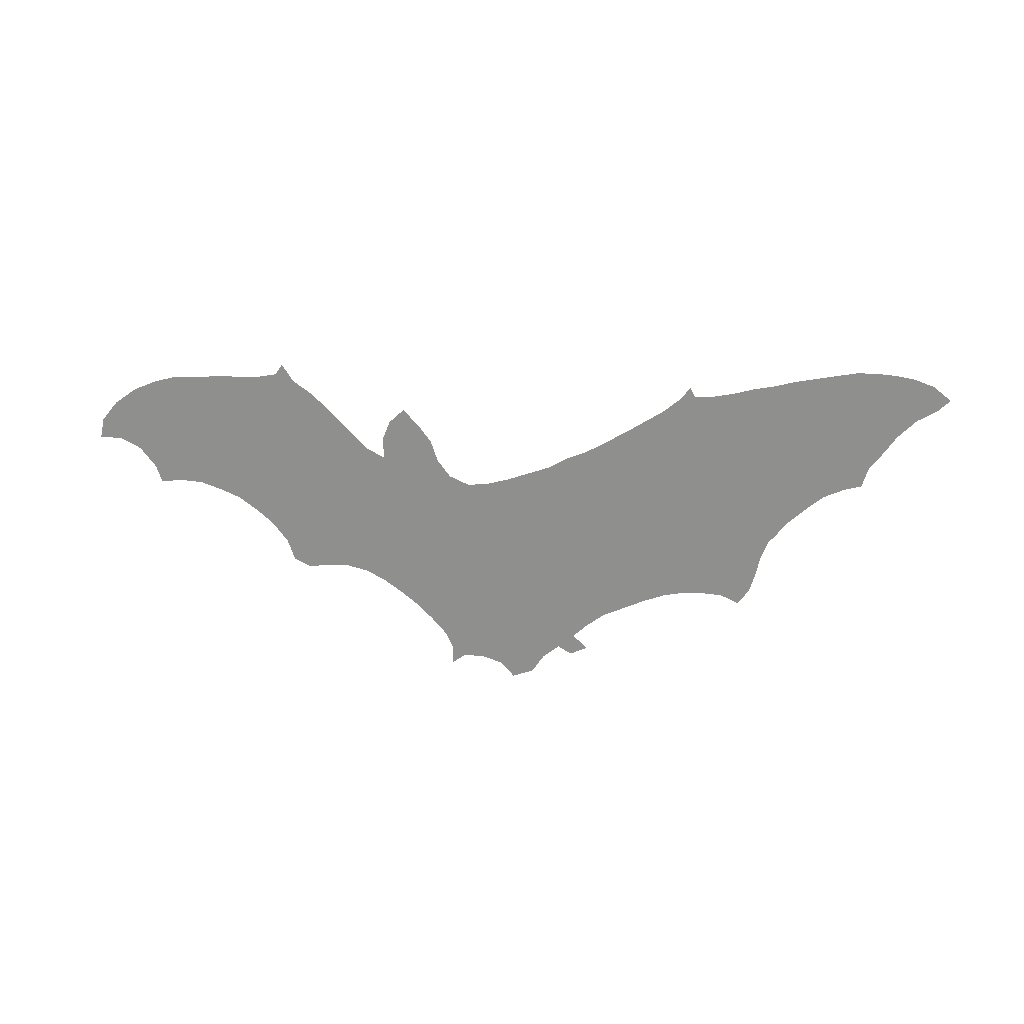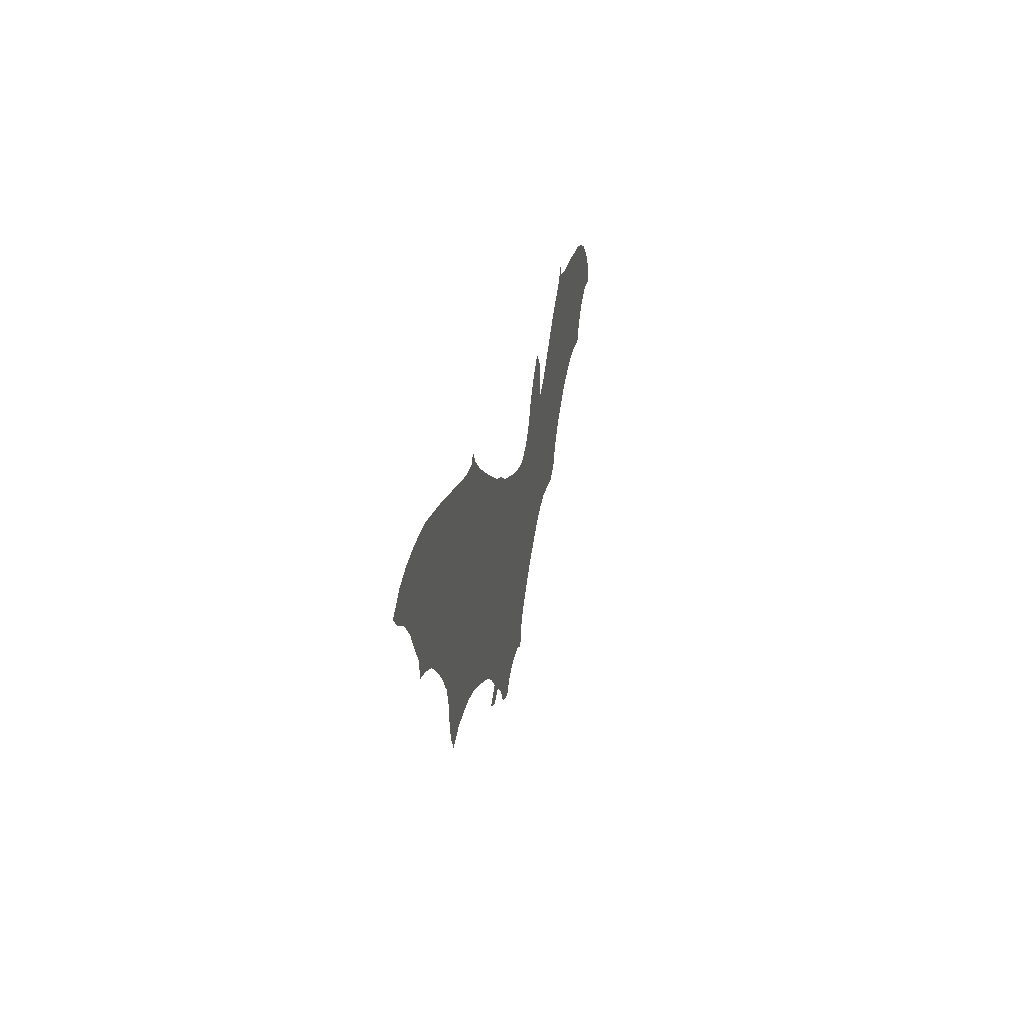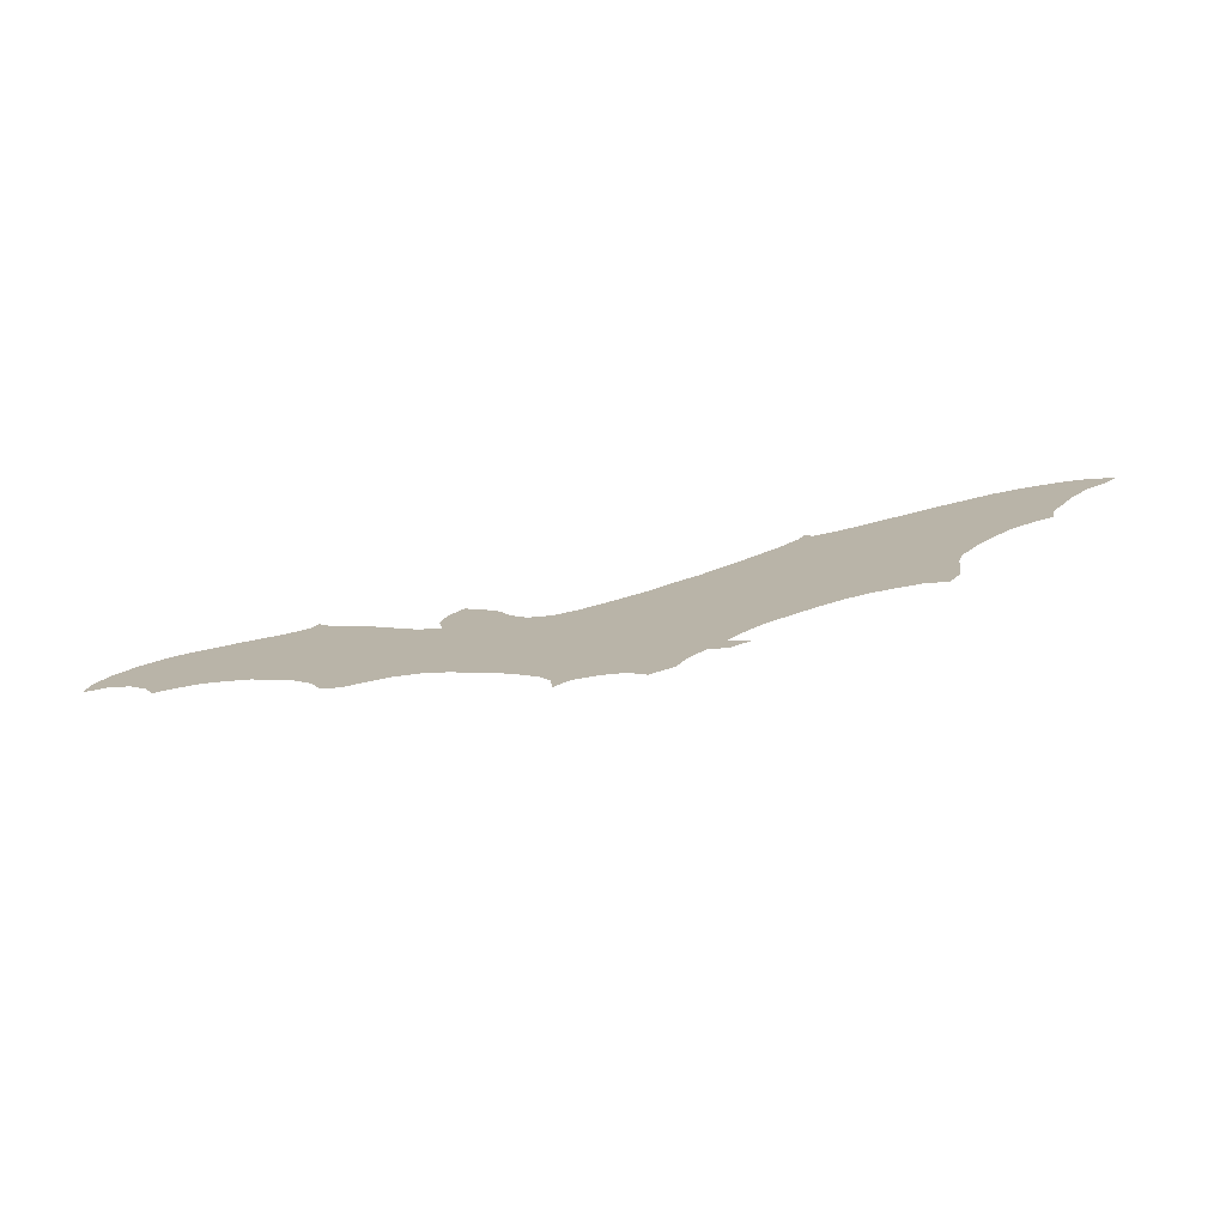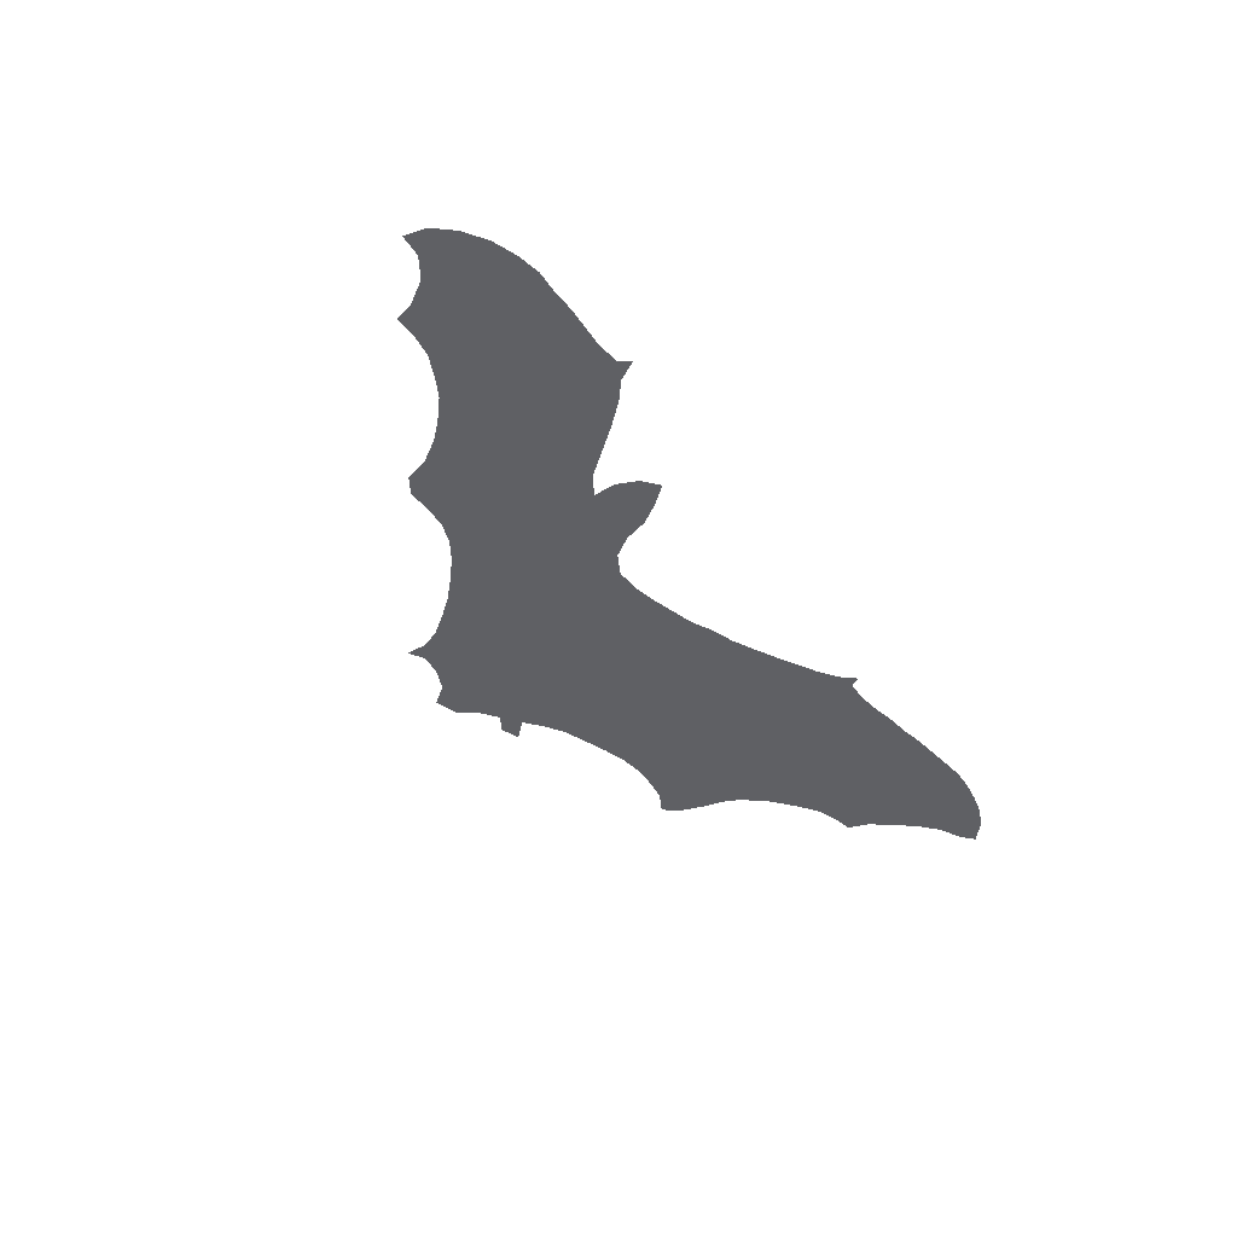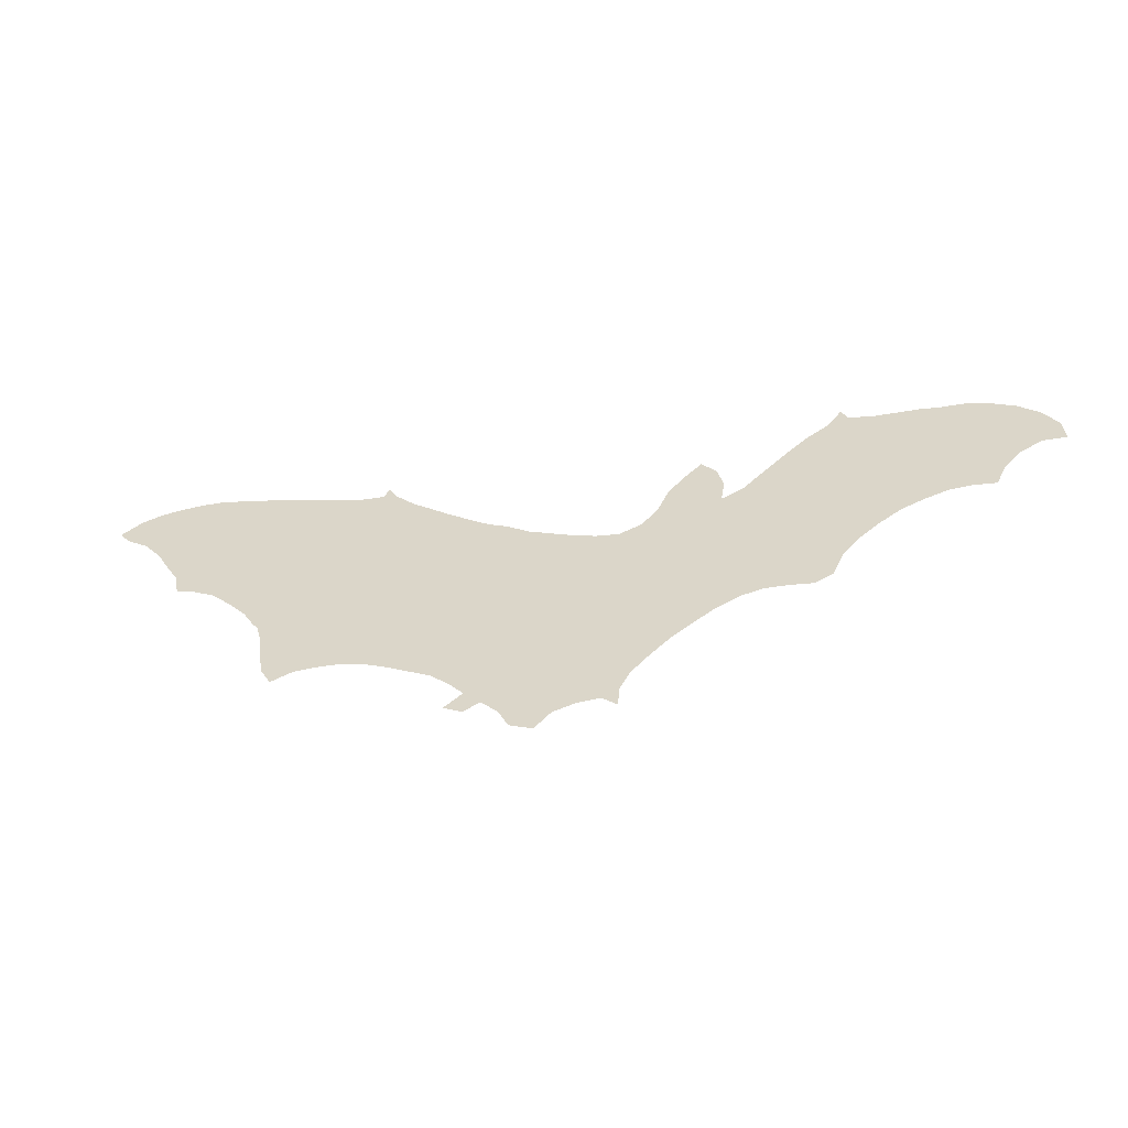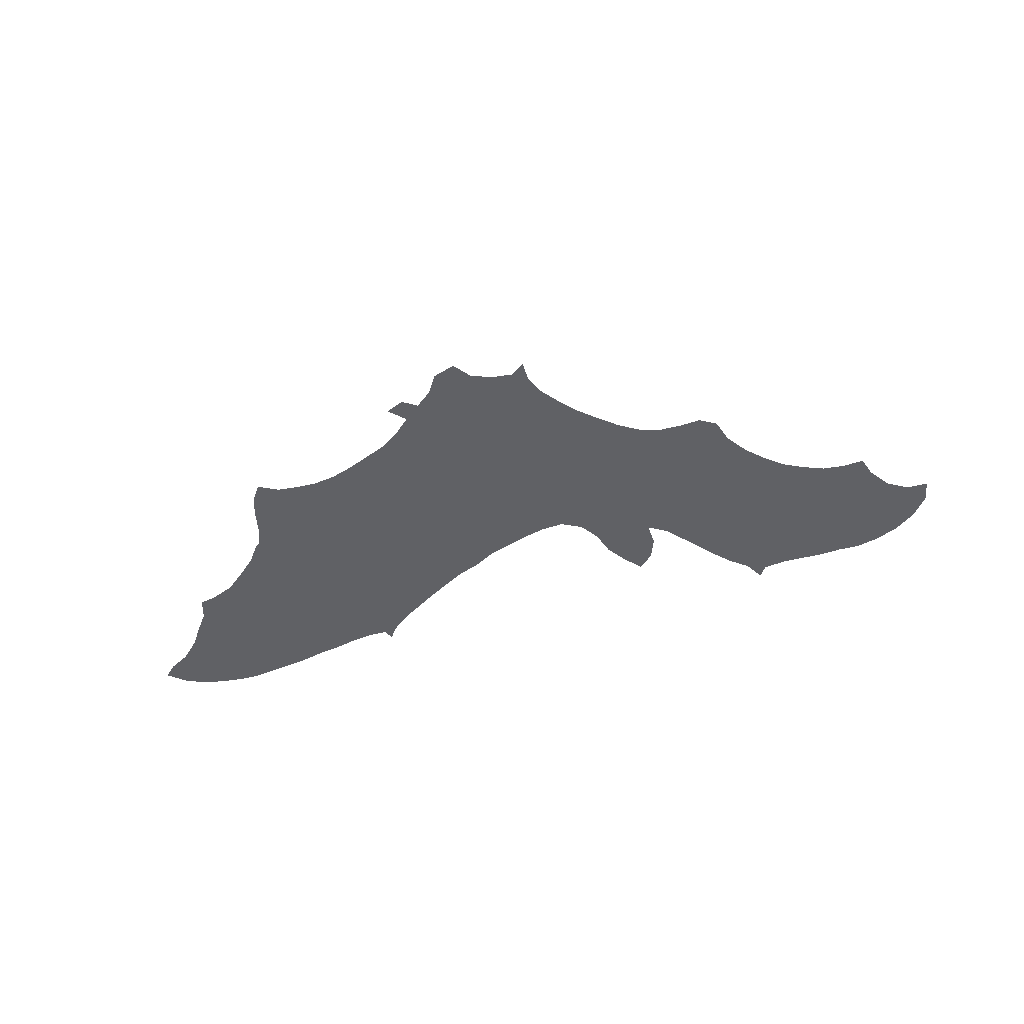
<metadata>
{"format":"obj","ext":"obj","renderer":"f3d","projection":"perspective","resolution":1024,"background":"white","views":[{"elev":-65.3,"azim":173.3,"up":"+Z"},{"elev":32.2,"azim":-78.8,"up":"+Y"},{"elev":-76.1,"azim":-170.1,"up":"+Y"},{"elev":-44.3,"azim":116.2,"up":"+Z"},{"elev":-51.2,"azim":14.4,"up":"+Y"},{"elev":-49.2,"azim":9.8,"up":"+Z"}]}
</metadata>
<code>
v 0.177 0.2303 0
v 0.1642 0.2516 0
v 0.145 0.2729 0
v 0.1258 0.2921 0
v 0.1023 0.3049 0
v 0.08316 0.3113 0
v 0.07889 0.3347 0
v 0.0661 0.3561 0
v 0.0533 0.3795 0
v 0.03411 0.403 0
v 0.01279 0.4179 0
v 0 0.4328 0
v 0.02345 0.4478 0
v 0.04691 0.4542 0
v 0.07036 0.4563 0
v 0.09382 0.4563 0
v 0.1173 0.4542 0
v 0.1407 0.4478 0
v 0.1642 0.4414 0
v 0.1876 0.435 0
v 0.2111 0.4264 0
v 0.2345 0.42 0
v 0.258 0.4115 0
v 0.2814 0.4051 0
v 0.3028 0.403 0
v 0.3092 0.4137 0
v 0.3177 0.3987 0
v 0.3369 0.3795 0
v 0.3561 0.3646 0
v 0.3753 0.3497 0
v 0.3987 0.3326 0
v 0.42 0.3177 0
v 0.4414 0.307 0
v 0.4627 0.2921 0
v 0.4861 0.2814 0
v 0.5096 0.2708 0
v 0.5331 0.2623 0
v 0.5565 0.258 0
v 0.58 0.2665 0
v 0.597 0.2857 0
v 0.6077 0.3092 0
v 0.6247 0.3284 0
v 0.6439 0.3454 0
v 0.6589 0.3284 0
v 0.6653 0.3049 0
v 0.661 0.2814 0
v 0.6844 0.2921 0
v 0.7079 0.3134 0
v 0.7313 0.3347 0
v 0.7548 0.3539 0
v 0.7761 0.3667 0
v 0.791 0.3859 0
v 0.7974 0.3731 0
v 0.8209 0.3667 0
v 0.8444 0.3646 0
v 0.8678 0.3625 0
v 0.8913 0.3582 0
v 0.9147 0.3561 0
v 0.9382 0.3476 0
v 0.9616 0.3347 0
v 0.9829 0.3156 0
v 0.9979 0.2921 0
v 1 0.2687 0
v 0.9766 0.2708 0
v 0.9531 0.2601 0
v 0.9339 0.2388 0
v 0.9254 0.2196 0
v 0.9019 0.2239 0
v 0.8785 0.2239 0
v 0.855 0.2175 0
v 0.8316 0.209 0
v 0.8081 0.194 0
v 0.7889 0.1791 0
v 0.7697 0.1578 0
v 0.7591 0.1343 0
v 0.7399 0.1258 0
v 0.7164 0.1301 0
v 0.693 0.1322 0
v 0.6695 0.1279 0
v 0.6461 0.1173 0
v 0.6226 0.1023 0
v 0.6013 0.08742 0
v 0.5821 0.07036 0
v 0.5629 0.05117 0
v 0.5522 0.03198 0
v 0.5501 0.01066 0
v 0.5352 0.02345 0
v 0.5117 0.02345 0
v 0.4883 0.01706 0
v 0.4712 0 0
v 0.4478 0.01066 0
v 0.4371 0.03198 0
v 0.42 0.04904 0
v 0.403 0.04051 0
v 0.3838 0.05117 0
v 0.403 0.0661 0
v 0.3881 0.08316 0
v 0.3689 0.1002 0
v 0.3454 0.113 0
v 0.322 0.1258 0
v 0.2985 0.1365 0
v 0.2751 0.1429 0
v 0.2516 0.145 0
v 0.2281 0.145 0
v 0.2047 0.1365 0
v 0.194 0.1557 0
v 0.1898 0.1791 0
v 0.1876 0.2026 0
v 0.1812 0.226 0
f 62 64 63
f 61 64 62
f 39 79 46
f 58 65 59
f 59 65 60
f 57 65 58
f 60 65 61
f 61 65 64
f 11 13 12
f 5 7 6
f 9 16 15
f 9 17 16
f 46 79 78
f 46 78 47
f 41 46 45
f 94 96 95
f 7 18 8
f 8 18 17
f 8 17 9
f 10 15 14
f 9 15 10
f 10 14 13
f 10 13 11
f 39 46 40
f 40 46 41
f 37 96 83
f 37 83 82
f 4 19 5
f 4 20 19
f 5 19 7
f 7 19 18
f 54 71 70
f 57 66 65
f 56 69 57
f 39 80 79
f 47 78 74
f 74 76 75
f 83 96 84
f 85 87 86
f 84 88 87
f 84 87 85
f 37 97 96
f 38 82 81
f 37 82 38
f 38 80 39
f 38 81 80
f 66 68 67
f 57 69 68
f 57 68 66
f 49 72 71
f 55 70 69
f 55 69 56
f 54 70 55
f 47 74 73
f 74 77 76
f 74 78 77
f 84 93 88
f 84 96 93
f 88 93 92
f 93 96 94
f 88 92 89
f 89 91 90
f 89 92 91
f 102 108 103
f 30 102 101
f 103 108 104
f 104 108 107
f 104 107 106
f 104 106 105
f 2 23 3
f 2 24 23
f 32 101 100
f 36 98 97
f 35 98 36
f 36 97 37
f 50 71 54
f 49 71 50
f 48 72 49
f 47 73 48
f 48 73 72
f 102 109 108
f 30 109 102
f 24 109 28
f 2 109 24
f 1 109 2
f 3 23 22
f 24 28 25
f 30 101 31
f 31 101 32
f 33 100 99
f 32 100 33
f 51 54 53
f 50 54 51
f 51 53 52
f 29 109 30
f 28 109 29
f 3 21 4
f 3 22 21
f 4 21 20
f 25 27 26
f 25 28 27
f 34 99 98
f 33 99 34
f 34 98 35
f 42 44 43
f 41 45 42
f 42 45 44

</code>
